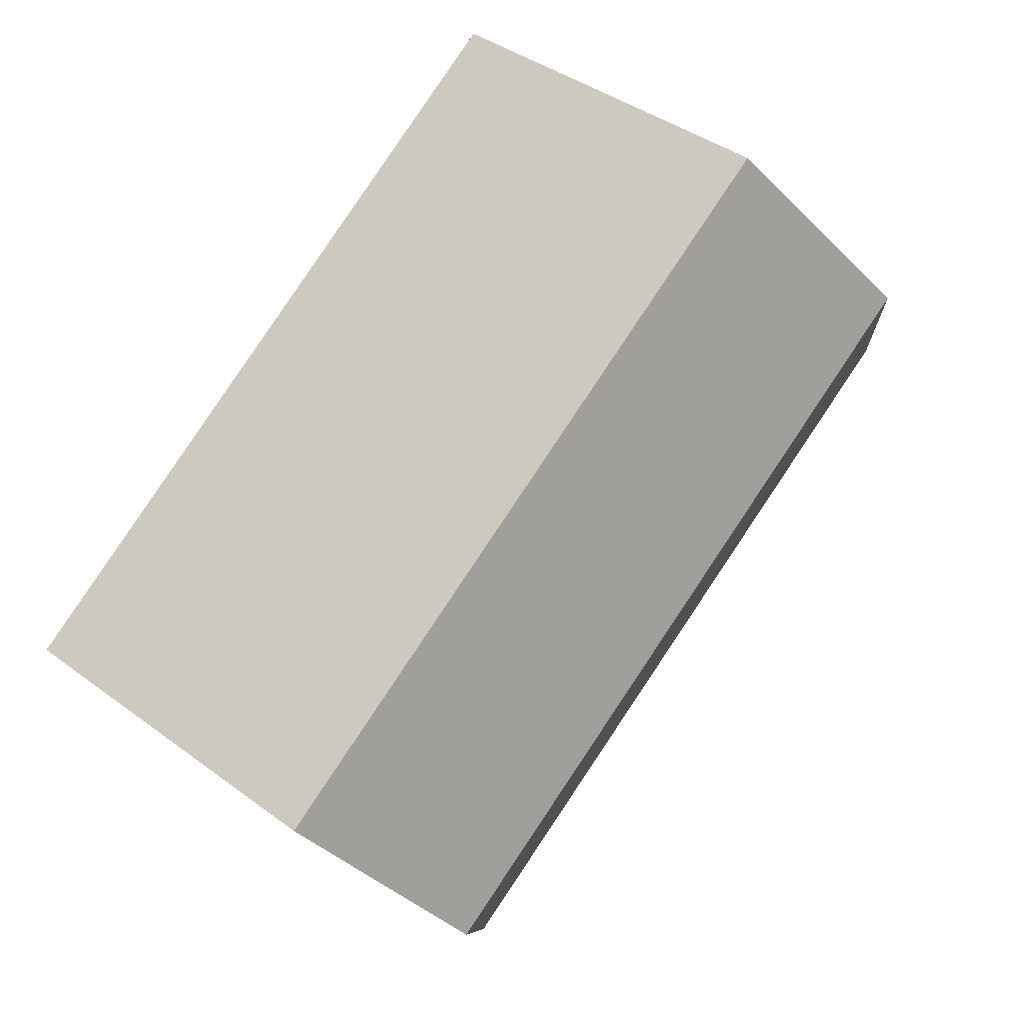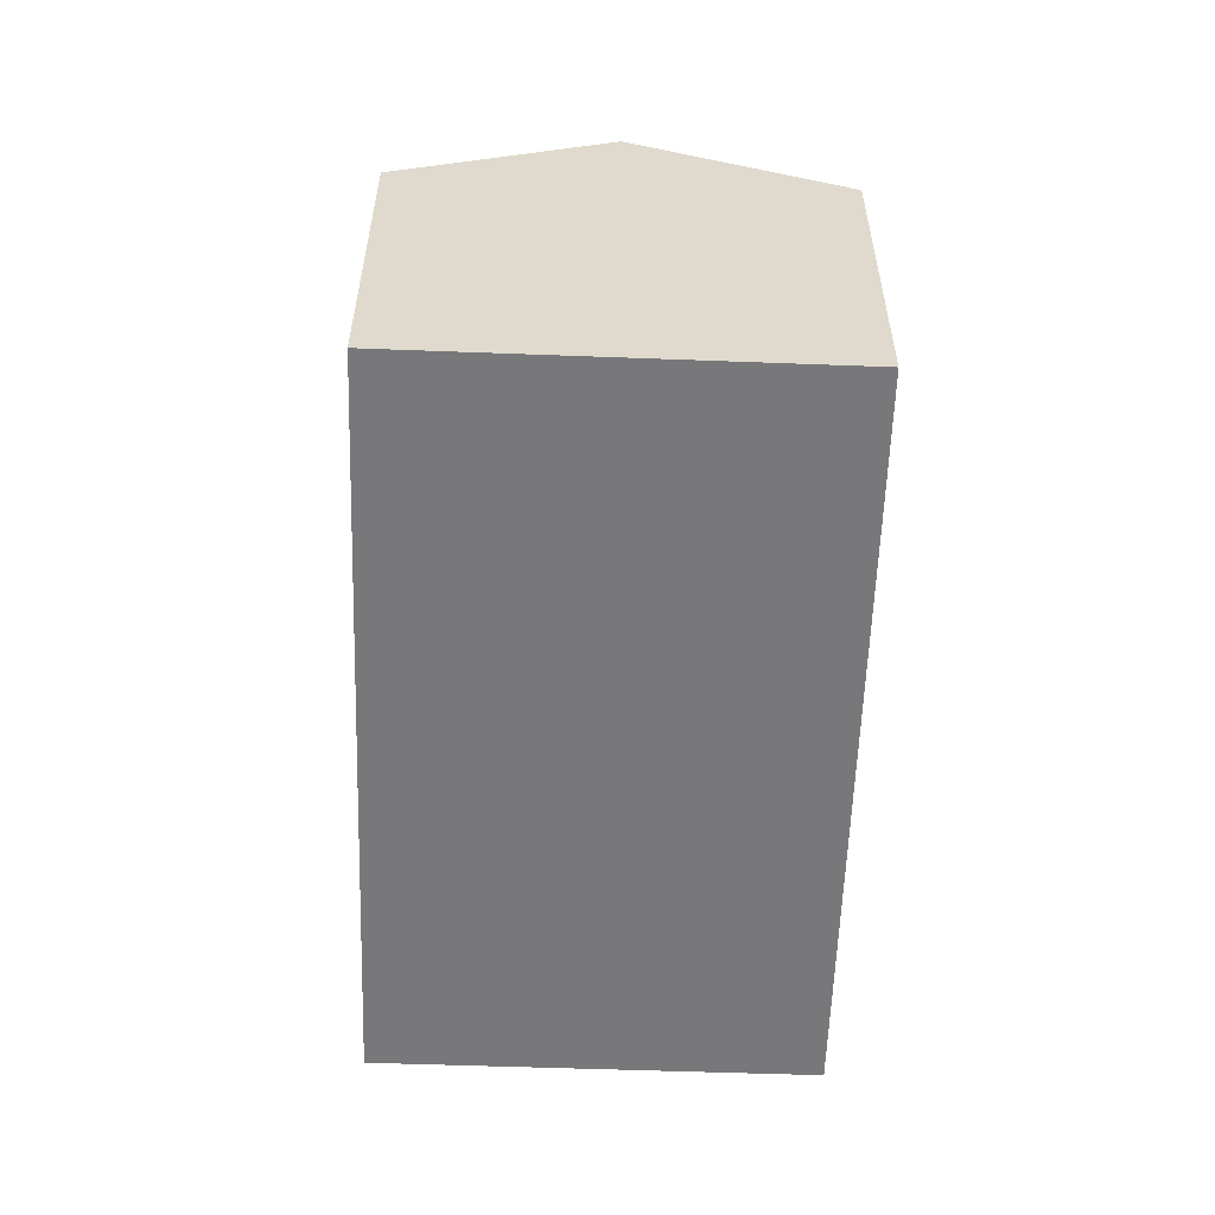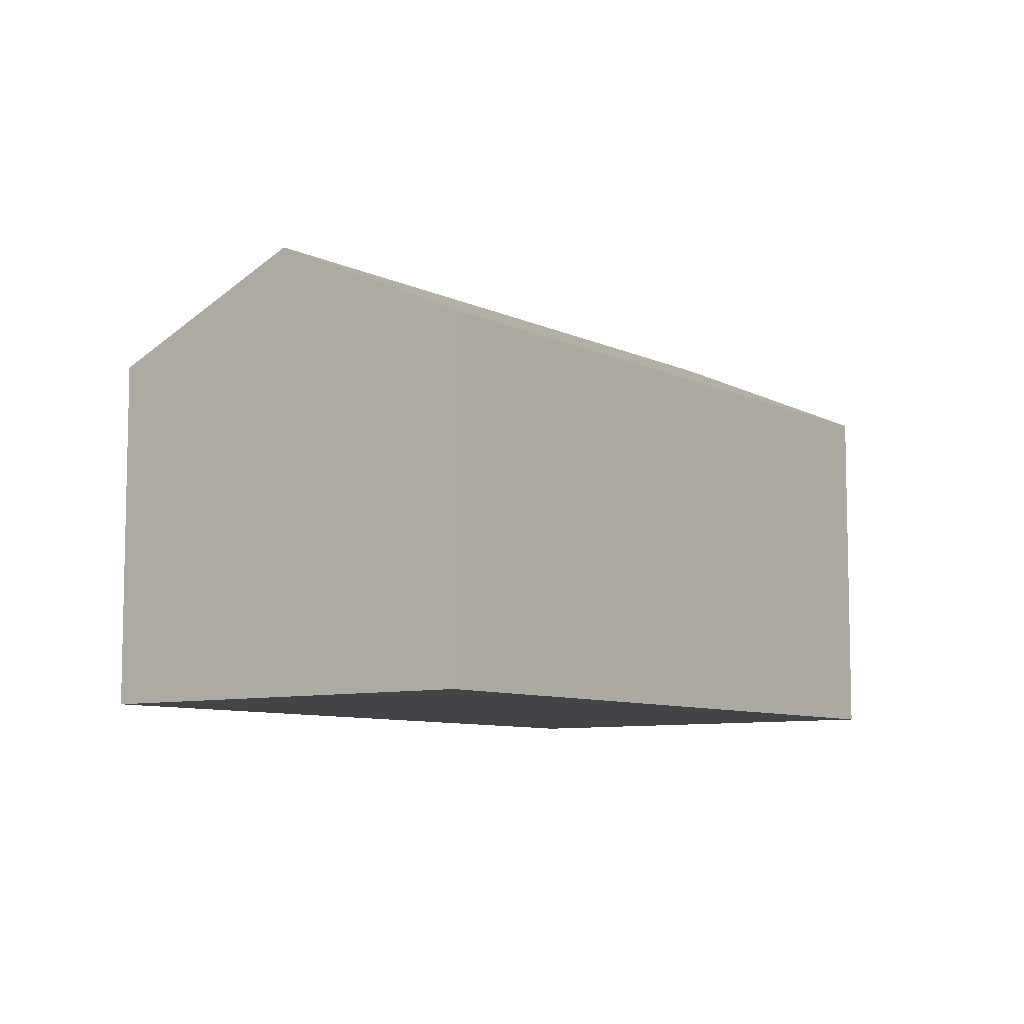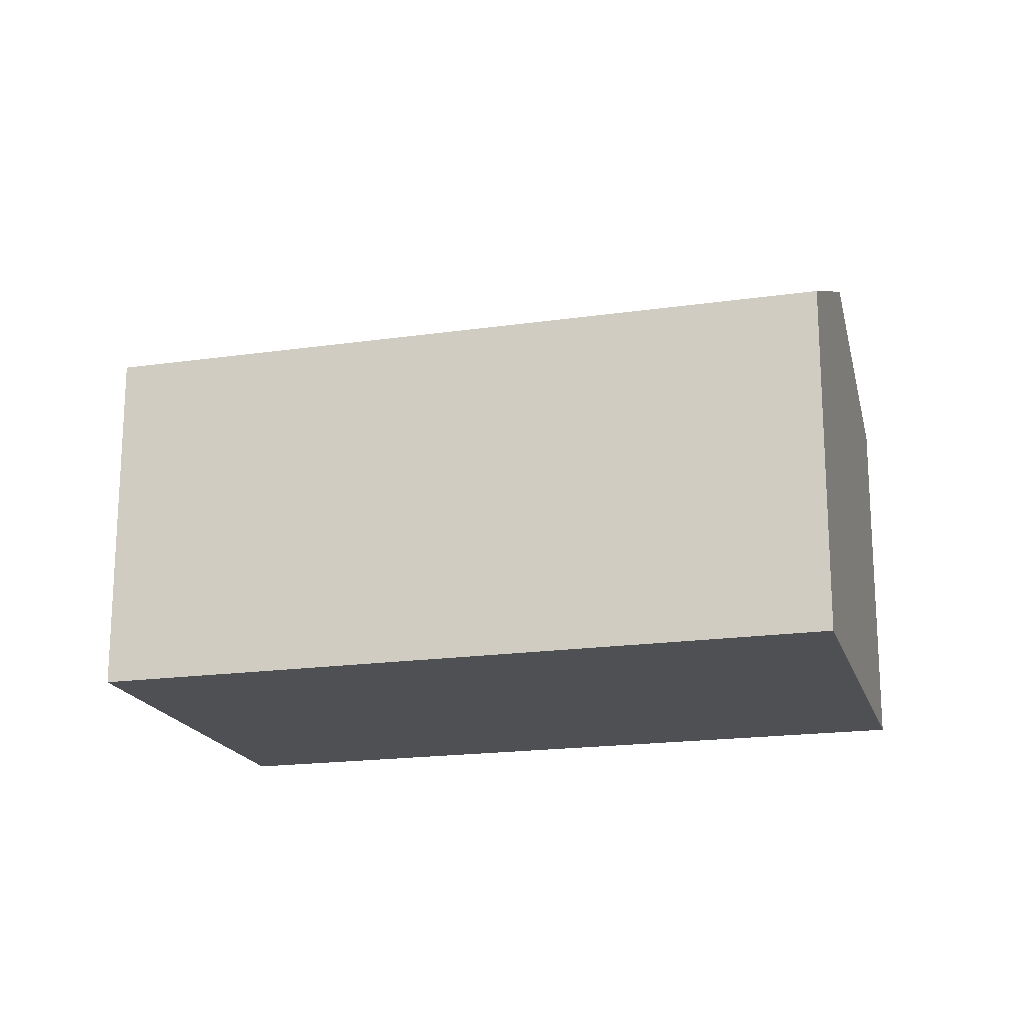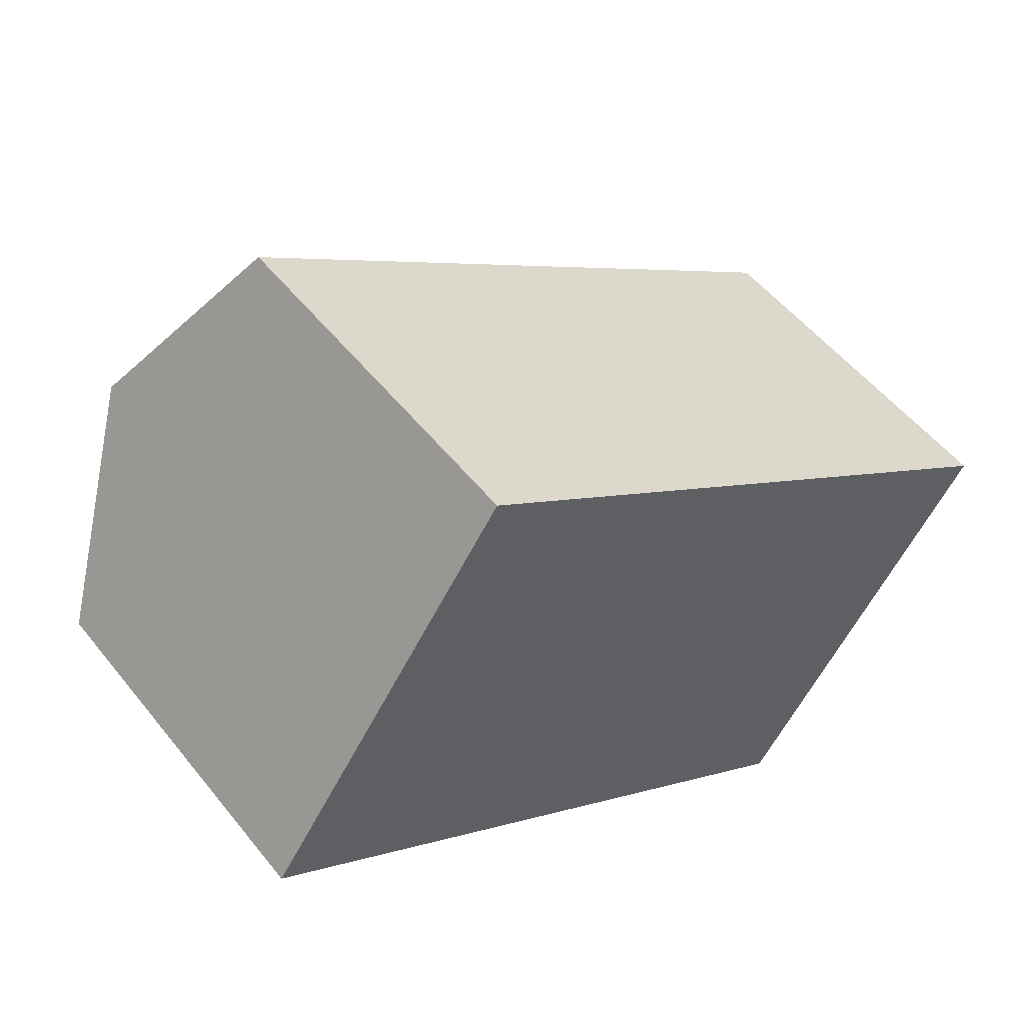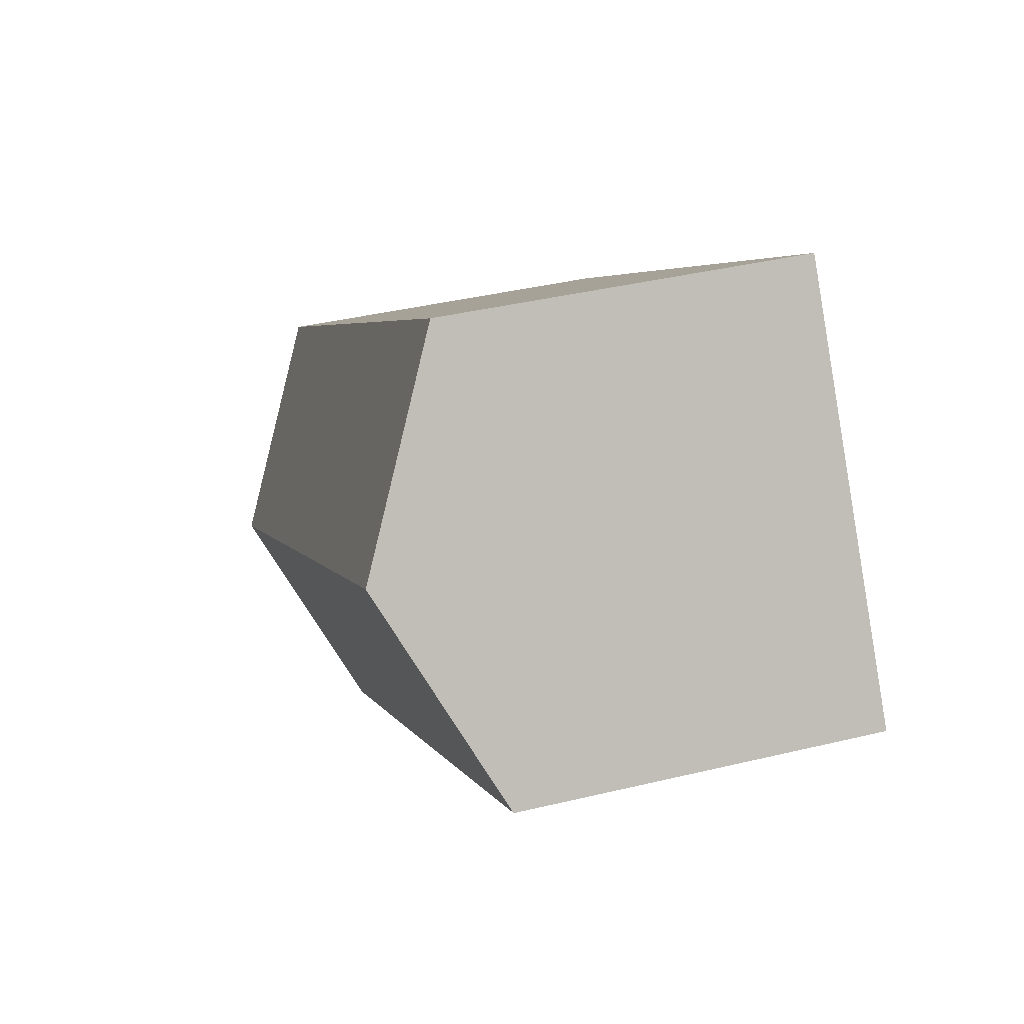
<metadata>
{"format":"obj","ext":"obj","renderer":"f3d","projection":"perspective","resolution":1024,"background":"white","views":[{"elev":40.3,"azim":132.4,"up":"+Z"},{"elev":-57.6,"azim":122.5,"up":"+Y"},{"elev":-8.1,"azim":-18.5,"up":"+Y"},{"elev":-18.6,"azim":-130.1,"up":"+Y"},{"elev":52.8,"azim":-37.5,"up":"+Z"},{"elev":39.5,"azim":-106.7,"up":"+Z"}]}
</metadata>
<code>
v  20.7 12.43 -6.838
v  6.883 9.795 9.978
v  24.16 9.795 -1.856
v  3.44 12.43 4.987
v  17.24 9.793 -11.82
v  0 9.797 5.999e-16
v  0 0 0
v  6.883 -6.11e-16 9.978
v  3.44 -3.054e-16 4.987
v  24.16 1.136e-16 -1.856
v  17.24 7.24e-16 -11.82
v  20.7 4.187e-16 -6.838
g defaultobject
f 1 2 3
f 2 1 4
f 5 4 1
f 4 5 6
f 7 4 6
f 4 7 2
f 2 7 8
f 8 7 9
f 8 3 2
f 3 8 10
f 10 1 3
f 1 10 5
f 5 10 11
f 11 10 12
f 5 7 6
f 7 5 11
f 9 10 8
f 10 9 7
f 10 7 11
f 10 11 12

</code>
